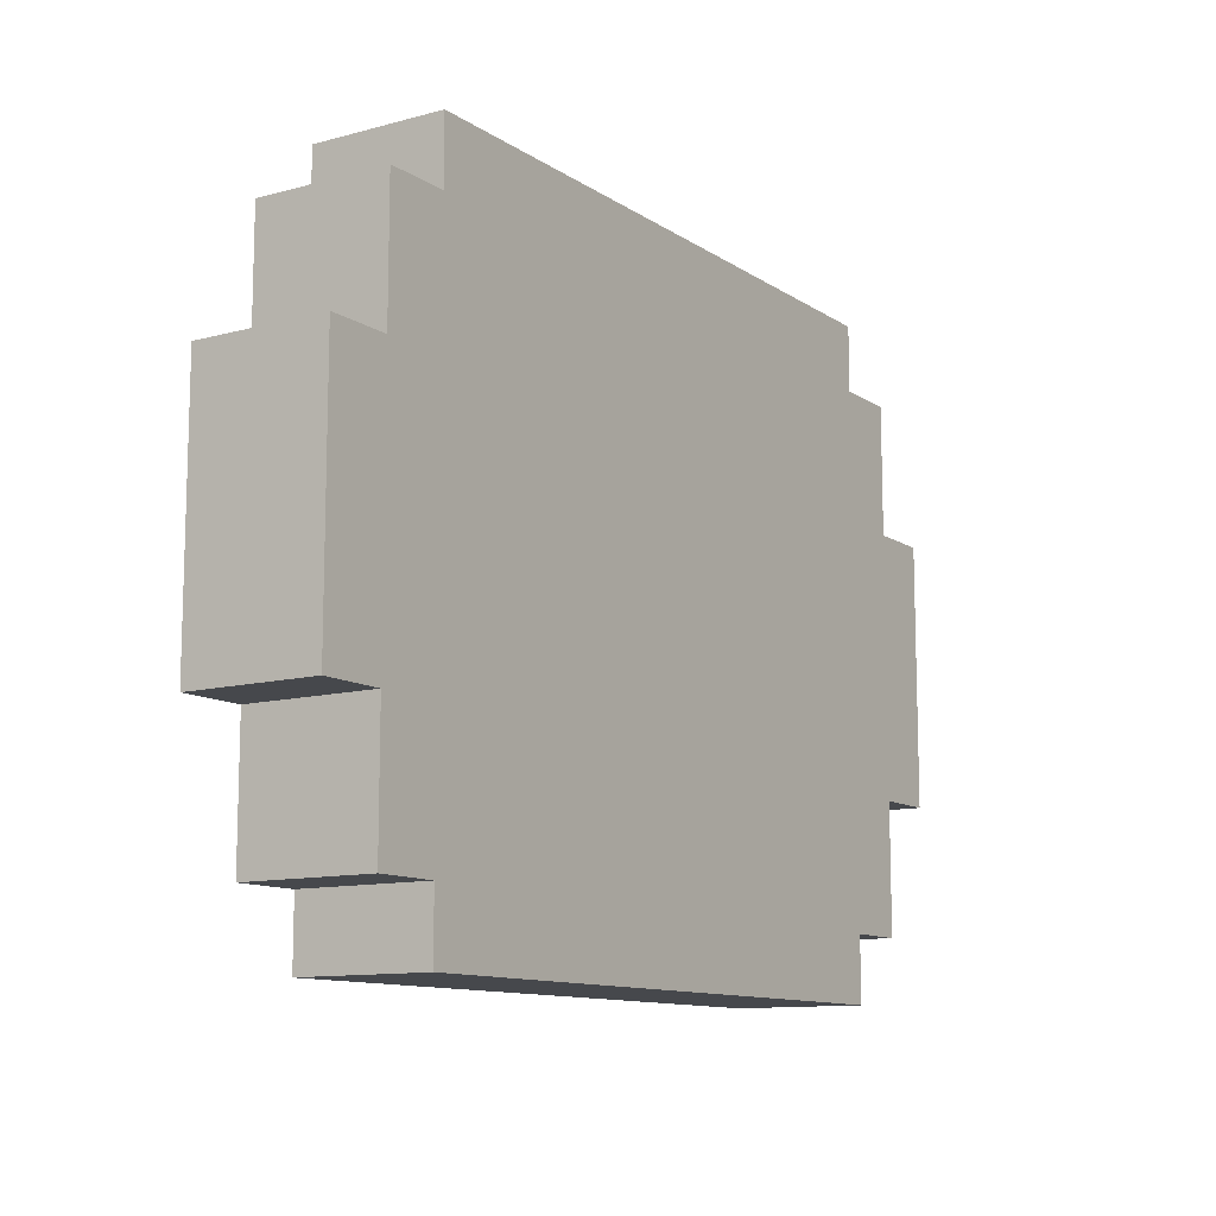
<metadata>
{"format":"obj","ext":"obj","renderer":"f3d","projection":"perspective","resolution":1024,"background":"white","views":[{"elev":-11.3,"azim":123.3,"up":"+Y"}]}
</metadata>
<code>
o
v -0.7 0.3 0.1
v -0.7 0.3 -0.1
v -0.7 0.5 0.1
v -0.7 0.5 0
v -0.7 0.5 -0.1
v -0.7 0.6 0.1
v -0.7 0.6 0
v -0.7 0.6 -0.1
v -0.7 0.7 0.1
v -0.7 0.7 -0.1
v -0.6 0.1 0.1
v -0.6 0.1 0
v -0.6 0.1 -0.1
v -0.6 0.2 0.1
v -0.6 0.2 0
v -0.6 0.2 -0.1
v -0.6 0.3 0.1
v -0.6 0.3 0
v -0.6 0.3 -0.1
v -0.6 0.7 0.1
v -0.6 0.7 0
v -0.6 0.7 -0.1
v -0.6 0.8 0.1
v -0.6 0.8 0
v -0.6 0.8 -0.1
v -0.6 0.9 0.1
v -0.6 0.9 0
v -0.6 0.9 -0.1
v -0.5 0 0.1
v -0.5 0 0
v -0.5 0 -0.1
v -0.5 0.1 0.1
v -0.5 0.1 0
v -0.5 0.1 -0.1
v -0.5 0.9 0.1
v -0.5 0.9 0
v -0.5 0.9 -0.1
v -0.5 1 0.1
v -0.5 1 0
v -0.5 1 -0.1
v -0.1 0.2 0.1
v -0.1 0.2 0
v -0.1 0.3 0.1
v -0.1 0.3 0
v -0.1 0.4 0.1
v -0.1 0.4 0
v -0.1 0.6 0.1
v -0.1 0.6 0
v -0.1 0.7 0
v -0.1 0.8 0.1
v -0.1 0.8 0
v 0.4 0.4 0.1
v 0.4 0.4 0
v 0.4 0.5 0.1
v 0.4 0.5 0
v 0.4 0.6 0.1
v 0.4 0.6 0
v -0.4 0.4 0.1
v -0.4 0.4 0
v -0.4 0.5 0.1
v -0.4 0.5 0
v -0.4 0.6 0.1
v -0.4 0.6 0
v -0.3 0.3 0.1
v -0.3 0.3 0
v -0.3 0.4 0.1
v -0.3 0.4 0
v -0.3 0.6 0.1
v -0.3 0.6 0
v -0.3 0.7 0.1
v -0.3 0.7 0
v -0.2 0.2 0.1
v -0.2 0.2 0
v -0.2 0.3 0.1
v -0.2 0.3 0
v -0.2 0.7 0.1
v -0.2 0.7 0
v -0.2 0.8 0.1
v -0.2 0.8 0
v 0.5 0 0.1
v 0.5 0 0
v 0.5 0 -0.1
v 0.5 0.1 0.1
v 0.5 0.1 0
v 0.5 0.1 -0.1
v 0.5 0.9 0.1
v 0.5 0.9 0
v 0.5 0.9 -0.1
v 0.5 1 0.1
v 0.5 1 -0.1
v 0.6 0.1 0.1
v 0.6 0.1 -0.1
v 0.6 0.2 0.1
v 0.6 0.2 0
v 0.6 0.2 -0.1
v 0.6 0.3 0.1
v 0.6 0.3 0
v 0.6 0.3 -0.1
v 0.6 0.7 0.1
v 0.6 0.7 0
v 0.6 0.7 -0.1
v 0.6 0.8 0.1
v 0.6 0.8 0
v 0.6 0.9 0.1
v 0.6 0.9 0
v 0.6 0.9 -0.1
v 0.7 0.3 0.1
v 0.7 0.3 0
v 0.7 0.3 -0.1
v 0.7 0.4 0.1
v 0.7 0.4 0
v 0.7 0.4 -0.1
v 0.7 0.5 0.1
v 0.7 0.5 0
v 0.7 0.5 -0.1
v 0.7 0.6 0
v 0.7 0.6 -0.1
v 0.7 0.7 0.1
v 0.7 0.7 0
v 0.7 0.7 -0.1
v -0.7 0.3 0.1
v -0.7 0.5 0.1
v -0.7 0.6 0.1
v -0.7 0.7 0.1
v -0.6 0.1 0.1
v -0.6 0.2 0.1
v -0.6 0.3 0.1
v -0.6 0.4 0.1
v -0.6 0.5 0.1
v -0.6 0.6 0.1
v -0.6 0.7 0.1
v -0.6 0.8 0.1
v -0.6 0.9 0.1
v -0.5 0 0.1
v -0.5 0.1 0.1
v -0.5 0.2 0.1
v -0.5 0.3 0.1
v -0.5 0.4 0.1
v -0.5 0.5 0.1
v -0.5 0.6 0.1
v -0.5 0.7 0.1
v -0.5 0.8 0.1
v -0.5 0.9 0.1
v -0.5 1 0.1
v -0.4 0 0.1
v -0.4 0.1 0.1
v -0.4 0.2 0.1
v -0.4 0.3 0.1
v -0.4 0.4 0.1
v -0.4 0.5 0.1
v -0.4 0.6 0.1
v -0.4 0.7 0.1
v -0.4 0.8 0.1
v -0.4 0.9 0.1
v -0.4 1 0.1
v -0.3 0 0.1
v -0.3 0.1 0.1
v -0.3 0.2 0.1
v -0.3 0.3 0.1
v -0.3 0.4 0.1
v -0.3 0.6 0.1
v -0.3 0.7 0.1
v -0.3 0.8 0.1
v -0.3 0.9 0.1
v -0.3 1 0.1
v -0.2 0.1 0.1
v -0.2 0.2 0.1
v -0.2 0.3 0.1
v -0.2 0.7 0.1
v -0.2 0.8 0.1
v -0.2 0.9 0.1
v -0.2 1 0.1
v -0.1 0.1 0.1
v -0.1 0.2 0.1
v -0.1 0.3 0.1
v -0.1 0.4 0.1
v -0.1 0.6 0.1
v -0.1 0.8 0.1
v -0.1 0.9 0.1
v -0.1 1 0.1
v 0 0 0.1
v 0 0.1 0.1
v 0 0.2 0.1
v 0 0.3 0.1
v 0 0.4 0.1
v 0 0.6 0.1
v 0 0.8 0.1
v 0 0.9 0.1
v 0 1 0.1
v 0.1 0.1 0.1
v 0.1 0.2 0.1
v 0.1 0.3 0.1
v 0.1 0.4 0.1
v 0.1 0.6 0.1
v 0.1 0.7 0.1
v 0.1 0.8 0.1
v 0.1 0.9 0.1
v 0.1 1 0.1
v 0.2 0.1 0.1
v 0.2 0.2 0.1
v 0.2 0.3 0.1
v 0.2 0.4 0.1
v 0.2 0.6 0.1
v 0.2 0.7 0.1
v 0.2 0.8 0.1
v 0.2 0.9 0.1
v 0.3 0 0.1
v 0.3 0.1 0.1
v 0.3 0.2 0.1
v 0.3 0.3 0.1
v 0.3 0.4 0.1
v 0.3 0.7 0.1
v 0.3 0.8 0.1
v 0.3 0.9 0.1
v 0.3 1 0.1
v 0.4 0 0.1
v 0.4 0.1 0.1
v 0.4 0.2 0.1
v 0.4 0.3 0.1
v 0.4 0.4 0.1
v 0.4 0.5 0.1
v 0.4 0.6 0.1
v 0.4 0.7 0.1
v 0.4 0.8 0.1
v 0.4 0.9 0.1
v 0.4 1 0.1
v 0.5 0 0.1
v 0.5 0.1 0.1
v 0.5 0.2 0.1
v 0.5 0.3 0.1
v 0.5 0.4 0.1
v 0.5 0.5 0.1
v 0.5 0.6 0.1
v 0.5 0.7 0.1
v 0.5 0.8 0.1
v 0.5 0.9 0.1
v 0.5 1 0.1
v 0.6 0.1 0.1
v 0.6 0.2 0.1
v 0.6 0.3 0.1
v 0.6 0.4 0.1
v 0.6 0.5 0.1
v 0.6 0.6 0.1
v 0.6 0.7 0.1
v 0.6 0.8 0.1
v 0.6 0.9 0.1
v 0.7 0.3 0.1
v 0.7 0.4 0.1
v 0.7 0.5 0.1
v 0.7 0.7 0.1
v -0.4 0.4 0
v -0.4 0.5 0
v -0.4 0.6 0
v -0.3 0.3 0
v -0.3 0.4 0
v -0.3 0.5 0
v -0.3 0.6 0
v -0.3 0.7 0
v -0.2 0.2 0
v -0.2 0.3 0
v -0.2 0.4 0
v -0.2 0.5 0
v -0.2 0.6 0
v -0.2 0.7 0
v -0.2 0.8 0
v -0.1 0.2 0
v -0.1 0.3 0
v -0.1 0.4 0
v -0.1 0.5 0
v -0.1 0.6 0
v -0.1 0.7 0
v -0.1 0.8 0
v 0 0.4 0
v 0 0.5 0
v 0 0.6 0
v 0.1 0.4 0
v 0.1 0.5 0
v 0.1 0.6 0
v 0.2 0.4 0
v 0.2 0.5 0
v 0.2 0.6 0
v 0.3 0.4 0
v 0.3 0.5 0
v 0.4 0.4 0
v 0.4 0.5 0
v 0.4 0.6 0
v -0.7 0.3 -0.1
v -0.7 0.5 -0.1
v -0.7 0.6 -0.1
v -0.7 0.7 -0.1
v -0.6 0.1 -0.1
v -0.6 0.2 -0.1
v -0.6 0.3 -0.1
v -0.6 0.4 -0.1
v -0.6 0.6 -0.1
v -0.6 0.7 -0.1
v -0.6 0.8 -0.1
v -0.6 0.9 -0.1
v -0.5 0 -0.1
v -0.5 0.1 -0.1
v -0.5 0.2 -0.1
v -0.5 0.3 -0.1
v -0.5 0.4 -0.1
v -0.5 0.5 -0.1
v -0.5 0.6 -0.1
v -0.5 0.7 -0.1
v -0.5 0.8 -0.1
v -0.5 0.9 -0.1
v -0.5 1 -0.1
v -0.4 0.2 -0.1
v -0.4 0.4 -0.1
v -0.4 0.5 -0.1
v -0.4 0.6 -0.1
v -0.4 0.7 -0.1
v -0.4 0.8 -0.1
v -0.4 0.9 -0.1
v -0.3 0 -0.1
v -0.3 0.1 -0.1
v -0.3 0.3 -0.1
v -0.3 0.4 -0.1
v -0.3 0.5 -0.1
v -0.3 0.6 -0.1
v -0.3 0.7 -0.1
v -0.3 0.8 -0.1
v -0.3 0.9 -0.1
v -0.3 1 -0.1
v -0.2 0 -0.1
v -0.2 0.1 -0.1
v -0.2 0.2 -0.1
v -0.2 0.3 -0.1
v -0.2 0.4 -0.1
v -0.2 0.5 -0.1
v -0.2 0.6 -0.1
v -0.2 0.7 -0.1
v -0.2 0.8 -0.1
v -0.2 0.9 -0.1
v -0.2 1 -0.1
v -0.1 0 -0.1
v -0.1 0.1 -0.1
v -0.1 0.2 -0.1
v -0.1 0.3 -0.1
v -0.1 0.4 -0.1
v -0.1 0.5 -0.1
v -0.1 0.6 -0.1
v -0.1 0.7 -0.1
v -0.1 0.8 -0.1
v -0.1 0.9 -0.1
v -0.1 1 -0.1
v 0 0 -0.1
v 0 0.1 -0.1
v 0 0.2 -0.1
v 0 0.3 -0.1
v 0 0.4 -0.1
v 0 0.5 -0.1
v 0 0.6 -0.1
v 0 0.7 -0.1
v 0 0.8 -0.1
v 0 0.9 -0.1
v 0 1 -0.1
v 0.1 0 -0.1
v 0.1 0.1 -0.1
v 0.1 0.3 -0.1
v 0.1 0.4 -0.1
v 0.1 0.5 -0.1
v 0.1 0.6 -0.1
v 0.1 0.7 -0.1
v 0.1 0.8 -0.1
v 0.1 0.9 -0.1
v 0.1 1 -0.1
v 0.2 0.2 -0.1
v 0.2 0.3 -0.1
v 0.2 0.4 -0.1
v 0.2 0.5 -0.1
v 0.2 0.6 -0.1
v 0.2 0.7 -0.1
v 0.2 0.8 -0.1
v 0.2 0.9 -0.1
v 0.2 1 -0.1
v 0.3 0 -0.1
v 0.3 0.1 -0.1
v 0.3 0.2 -0.1
v 0.3 0.3 -0.1
v 0.3 0.4 -0.1
v 0.3 0.5 -0.1
v 0.3 0.6 -0.1
v 0.3 0.7 -0.1
v 0.3 0.8 -0.1
v 0.3 0.9 -0.1
v 0.3 1 -0.1
v 0.4 0 -0.1
v 0.4 0.1 -0.1
v 0.4 0.2 -0.1
v 0.4 0.3 -0.1
v 0.4 0.4 -0.1
v 0.4 0.5 -0.1
v 0.4 0.6 -0.1
v 0.4 0.7 -0.1
v 0.4 0.8 -0.1
v 0.4 0.9 -0.1
v 0.4 1 -0.1
v 0.5 0 -0.1
v 0.5 0.1 -0.1
v 0.5 0.2 -0.1
v 0.5 0.3 -0.1
v 0.5 0.4 -0.1
v 0.5 0.5 -0.1
v 0.5 0.6 -0.1
v 0.5 0.7 -0.1
v 0.5 0.9 -0.1
v 0.5 1 -0.1
v 0.6 0.1 -0.1
v 0.6 0.2 -0.1
v 0.6 0.3 -0.1
v 0.6 0.4 -0.1
v 0.6 0.5 -0.1
v 0.6 0.6 -0.1
v 0.6 0.7 -0.1
v 0.6 0.9 -0.1
v 0.7 0.3 -0.1
v 0.7 0.4 -0.1
v 0.7 0.5 -0.1
v 0.7 0.6 -0.1
v 0.7 0.7 -0.1
v -0.5 0 0.1
v -0.4 0 0.1
v -0.3 0 0.1
v 0 0 0.1
v 0.3 0 0.1
v 0.4 0 0.1
v 0.5 0 0.1
v -0.5 0 0
v -0.4 0 0
v -0.2 0 0
v -0.1 0 0
v 0 0 0
v 0.1 0 0
v 0.3 0 0
v 0.4 0 0
v 0.5 0 0
v -0.5 0 -0.1
v -0.3 0 -0.1
v -0.2 0 -0.1
v -0.1 0 -0.1
v 0 0 -0.1
v 0.1 0 -0.1
v 0.3 0 -0.1
v 0.4 0 -0.1
v 0.5 0 -0.1
v -0.6 0.1 0.1
v -0.5 0.1 0.1
v 0.5 0.1 0.1
v 0.6 0.1 0.1
v -0.6 0.1 0
v -0.5 0.1 0
v 0.5 0.1 0
v -0.6 0.1 -0.1
v -0.5 0.1 -0.1
v 0.5 0.1 -0.1
v 0.6 0.1 -0.1
v -0.7 0.3 0.1
v -0.6 0.3 0.1
v 0.6 0.3 0.1
v 0.7 0.3 0.1
v -0.6 0.3 0
v 0.6 0.3 0
v 0.7 0.3 0
v -0.7 0.3 -0.1
v -0.6 0.3 -0.1
v 0.6 0.3 -0.1
v 0.7 0.3 -0.1
v -0.4 0.6 0.1
v -0.3 0.6 0.1
v -0.1 0.6 0.1
v 0 0.6 0.1
v 0.1 0.6 0.1
v 0.2 0.6 0.1
v 0.4 0.6 0.1
v -0.4 0.6 0
v -0.3 0.6 0
v -0.1 0.6 0
v 0 0.6 0
v 0.1 0.6 0
v 0.2 0.6 0
v 0.4 0.6 0
v -0.3 0.7 0.1
v -0.2 0.7 0.1
v -0.3 0.7 0
v -0.2 0.7 0
v -0.2 0.8 0.1
v -0.1 0.8 0.1
v -0.2 0.8 0
v -0.1 0.8 0
v -0.2 0.2 0.1
v -0.1 0.2 0.1
v -0.2 0.2 0
v -0.1 0.2 0
v -0.3 0.3 0.1
v -0.2 0.3 0.1
v -0.3 0.3 0
v -0.2 0.3 0
v -0.4 0.4 0.1
v -0.3 0.4 0.1
v -0.1 0.4 0.1
v 0 0.4 0.1
v 0.1 0.4 0.1
v 0.2 0.4 0.1
v 0.3 0.4 0.1
v 0.4 0.4 0.1
v -0.4 0.4 0
v -0.3 0.4 0
v -0.1 0.4 0
v 0 0.4 0
v 0.1 0.4 0
v 0.2 0.4 0
v 0.3 0.4 0
v 0.4 0.4 0
v -0.7 0.7 0.1
v -0.6 0.7 0.1
v 0.6 0.7 0.1
v 0.7 0.7 0.1
v -0.6 0.7 0
v 0.6 0.7 0
v 0.7 0.7 0
v -0.7 0.7 -0.1
v -0.6 0.7 -0.1
v 0.6 0.7 -0.1
v 0.7 0.7 -0.1
v -0.6 0.9 0.1
v -0.5 0.9 0.1
v 0.5 0.9 0.1
v 0.6 0.9 0.1
v -0.6 0.9 0
v -0.5 0.9 0
v 0.5 0.9 0
v 0.6 0.9 0
v -0.6 0.9 -0.1
v -0.5 0.9 -0.1
v 0.5 0.9 -0.1
v 0.6 0.9 -0.1
v -0.5 1 0.1
v -0.4 1 0.1
v -0.3 1 0.1
v -0.2 1 0.1
v -0.1 1 0.1
v 0 1 0.1
v 0.1 1 0.1
v 0.3 1 0.1
v 0.4 1 0.1
v 0.5 1 0.1
v -0.5 1 0
v -0.4 1 0
v -0.3 1 0
v -0.2 1 0
v -0.1 1 0
v 0 1 0
v 0.1 1 0
v 0.2 1 0
v 0.3 1 0
v 0.4 1 0
v -0.5 1 -0.1
v -0.3 1 -0.1
v -0.2 1 -0.1
v -0.1 1 -0.1
v 0 1 -0.1
v 0.1 1 -0.1
v 0.2 1 -0.1
v 0.3 1 -0.1
v 0.4 1 -0.1
v 0.5 1 -0.1
f 3 2 1
f 4 2 3
f 5 2 4
f 6 4 3
f 7 5 4
f 7 4 6
f 8 5 7
f 9 7 6
f 9 8 7
f 10 8 9
f 14 12 11
f 15 13 12
f 15 12 14
f 16 13 15
f 17 15 14
f 18 16 15
f 18 15 17
f 19 16 18
f 23 21 20
f 24 22 21
f 24 21 23
f 25 22 24
f 26 24 23
f 27 25 24
f 27 24 26
f 28 25 27
f 32 30 29
f 33 31 30
f 33 30 32
f 34 31 33
f 38 36 35
f 39 37 36
f 39 36 38
f 40 37 39
f 43 42 41
f 44 42 43
f 45 44 43
f 46 44 45
f 49 48 47
f 50 49 47
f 51 49 50
f 54 53 52
f 55 53 54
f 56 55 54
f 57 55 56
f 58 59 60
f 60 59 61
f 60 61 62
f 62 61 63
f 64 65 66
f 66 65 67
f 68 69 70
f 70 69 71
f 72 73 74
f 74 73 75
f 76 77 78
f 78 77 79
f 80 81 83
f 81 82 84
f 83 81 84
f 84 82 85
f 86 87 89
f 87 88 89
f 89 88 90
f 91 92 93
f 93 92 94
f 94 92 95
f 93 94 96
f 94 95 97
f 96 94 97
f 97 95 98
f 99 100 102
f 100 101 103
f 102 100 103
f 102 103 104
f 103 101 105
f 104 103 105
f 105 101 106
f 107 108 110
f 108 109 111
f 110 108 111
f 111 109 112
f 110 111 113
f 111 112 113
f 113 112 114
f 114 112 115
f 113 114 116
f 114 115 116
f 116 115 117
f 113 116 118
f 116 117 119
f 118 116 119
f 119 117 120
f 127 122 121
f 128 122 127
f 129 123 122
f 129 122 128
f 130 124 123
f 130 123 129
f 131 124 130
f 135 126 125
f 136 127 126
f 136 126 135
f 137 128 127
f 137 127 136
f 138 129 128
f 138 128 137
f 139 130 129
f 139 129 138
f 140 131 130
f 140 130 139
f 141 132 131
f 141 131 140
f 142 133 132
f 142 132 141
f 143 133 142
f 145 135 134
f 146 136 135
f 146 135 145
f 147 137 136
f 147 136 146
f 148 138 137
f 148 137 147
f 149 139 138
f 149 138 148
f 150 140 139
f 150 139 149
f 151 141 140
f 151 140 150
f 152 142 141
f 152 141 151
f 153 143 142
f 153 142 152
f 154 144 143
f 154 143 153
f 155 144 154
f 156 146 145
f 157 147 146
f 157 146 156
f 158 148 147
f 158 147 157
f 159 149 148
f 159 148 158
f 160 149 159
f 161 153 152
f 161 152 151
f 162 153 161
f 163 154 153
f 163 153 162
f 164 155 154
f 164 154 163
f 165 155 164
f 166 157 156
f 166 158 157
f 167 159 158
f 167 158 166
f 168 159 167
f 169 163 162
f 170 164 163
f 170 163 169
f 171 165 164
f 171 164 170
f 172 165 171
f 173 166 156
f 173 167 166
f 174 167 173
f 178 172 171
f 178 171 170
f 179 172 178
f 180 172 179
f 181 173 156
f 182 174 173
f 182 173 181
f 183 175 174
f 183 174 182
f 184 176 175
f 184 175 183
f 185 176 184
f 186 178 177
f 187 179 178
f 187 178 186
f 188 180 179
f 188 179 187
f 189 180 188
f 190 183 182
f 190 182 181
f 191 184 183
f 191 183 190
f 192 185 184
f 192 184 191
f 193 185 192
f 194 187 186
f 195 187 194
f 196 188 187
f 196 187 195
f 197 189 188
f 197 188 196
f 198 189 197
f 199 191 190
f 199 190 181
f 200 192 191
f 200 191 199
f 201 193 192
f 201 192 200
f 202 193 201
f 203 195 194
f 204 196 195
f 204 195 203
f 205 197 196
f 205 196 204
f 206 198 197
f 206 197 205
f 207 199 181
f 208 200 199
f 208 199 207
f 209 202 201
f 209 200 208
f 209 201 200
f 210 202 209
f 211 202 210
f 212 205 204
f 212 204 203
f 213 206 205
f 213 205 212
f 214 198 206
f 214 206 213
f 215 198 214
f 216 208 207
f 217 209 208
f 217 208 216
f 218 210 209
f 218 209 217
f 219 211 210
f 219 210 218
f 220 211 219
f 222 212 203
f 223 213 212
f 223 212 222
f 224 214 213
f 224 213 223
f 225 215 214
f 225 214 224
f 226 215 225
f 227 217 216
f 228 218 217
f 228 217 227
f 229 219 218
f 229 218 228
f 230 220 219
f 230 219 229
f 231 221 220
f 231 220 230
f 232 222 221
f 232 221 231
f 232 223 222
f 233 223 232
f 234 224 223
f 234 223 233
f 234 225 224
f 235 225 234
f 236 226 225
f 236 225 235
f 237 226 236
f 238 229 228
f 239 230 229
f 239 229 238
f 240 231 230
f 240 230 239
f 241 232 231
f 241 231 240
f 242 233 232
f 242 232 241
f 243 235 234
f 243 233 242
f 243 234 233
f 244 235 243
f 245 236 235
f 245 235 244
f 246 236 245
f 247 241 240
f 248 242 241
f 248 241 247
f 249 243 242
f 249 242 248
f 249 244 243
f 250 244 249
f 255 252 251
f 255 253 252
f 256 253 255
f 257 253 256
f 260 255 254
f 261 256 255
f 261 255 260
f 262 257 256
f 262 256 261
f 263 258 257
f 263 257 262
f 264 258 263
f 266 260 259
f 266 261 260
f 267 261 266
f 268 262 261
f 268 261 267
f 269 263 262
f 269 262 268
f 270 264 263
f 270 263 269
f 271 265 264
f 271 264 270
f 272 265 271
f 273 269 268
f 274 270 269
f 274 269 273
f 275 270 274
f 276 274 273
f 276 275 274
f 277 275 276
f 278 275 277
f 279 277 276
f 280 278 277
f 280 277 279
f 281 278 280
f 282 280 279
f 283 281 280
f 283 280 282
f 284 283 282
f 285 281 283
f 285 283 284
f 286 281 285
f 287 288 293
f 293 288 294
f 288 289 295
f 289 290 295
f 295 290 296
f 291 292 300
f 292 293 301
f 300 292 301
f 293 294 302
f 301 293 302
f 294 288 303
f 302 294 303
f 288 295 304
f 303 288 304
f 295 296 304
f 304 296 305
f 296 297 306
f 305 296 306
f 297 298 307
f 306 297 307
f 307 298 308
f 301 302 310
f 300 301 310
f 302 303 310
f 303 304 311
f 310 303 311
f 304 305 312
f 311 304 312
f 305 306 313
f 312 305 313
f 306 307 314
f 313 306 314
f 307 308 315
f 314 307 315
f 308 309 316
f 315 308 316
f 299 300 317
f 310 311 318
f 317 300 318
f 300 310 318
f 318 311 319
f 311 312 320
f 319 311 320
f 312 313 320
f 320 313 321
f 313 314 322
f 321 313 322
f 314 315 323
f 322 314 323
f 315 316 324
f 323 315 324
f 316 309 325
f 324 316 325
f 325 309 326
f 318 319 327
f 317 318 327
f 327 319 328
f 328 319 329
f 319 320 330
f 329 319 330
f 320 321 331
f 330 320 331
f 321 322 332
f 331 321 332
f 322 323 333
f 332 322 333
f 323 324 334
f 333 323 334
f 324 325 335
f 334 324 335
f 325 326 336
f 335 325 336
f 336 326 337
f 327 328 338
f 328 329 339
f 338 328 339
f 330 331 340
f 339 329 340
f 329 330 340
f 340 331 341
f 331 332 342
f 341 331 342
f 332 333 343
f 342 332 343
f 333 334 344
f 343 333 344
f 334 335 345
f 344 334 345
f 335 336 346
f 345 335 346
f 336 337 347
f 346 336 347
f 347 337 348
f 338 339 349
f 339 340 349
f 349 340 350
f 340 341 351
f 350 340 351
f 341 342 352
f 351 341 352
f 342 343 353
f 352 342 353
f 343 344 354
f 353 343 354
f 344 345 355
f 354 344 355
f 345 346 356
f 355 345 356
f 346 347 356
f 356 347 357
f 347 348 358
f 357 347 358
f 358 348 359
f 349 350 360
f 350 351 361
f 360 350 361
f 351 352 361
f 352 353 362
f 361 352 362
f 354 355 363
f 362 353 363
f 353 354 363
f 363 355 364
f 356 357 365
f 364 355 365
f 355 356 365
f 365 357 366
f 357 358 367
f 366 357 367
f 358 359 368
f 367 358 368
f 368 359 369
f 361 362 370
f 362 363 370
f 370 363 371
f 363 364 372
f 371 363 372
f 364 365 373
f 372 364 373
f 365 366 374
f 373 365 374
f 366 367 375
f 374 366 375
f 367 368 376
f 375 367 376
f 368 369 377
f 376 368 377
f 377 369 378
f 360 361 379
f 361 370 380
f 379 361 380
f 370 371 381
f 380 370 381
f 371 372 382
f 381 371 382
f 372 373 383
f 382 372 383
f 373 374 384
f 383 373 384
f 374 375 385
f 384 374 385
f 375 376 386
f 385 375 386
f 376 377 386
f 386 377 387
f 377 378 388
f 387 377 388
f 388 378 389
f 379 380 390
f 380 381 391
f 390 380 391
f 382 383 392
f 391 381 392
f 381 382 392
f 392 383 393
f 383 384 394
f 393 383 394
f 384 385 395
f 394 384 395
f 386 387 396
f 395 385 396
f 385 386 396
f 396 387 397
f 387 388 398
f 397 387 398
f 388 389 399
f 398 388 399
f 399 389 400
f 390 391 401
f 391 392 401
f 401 392 402
f 392 393 403
f 402 392 403
f 393 394 404
f 403 393 404
f 394 395 405
f 404 394 405
f 396 397 406
f 405 395 406
f 395 396 406
f 406 397 407
f 397 398 408
f 407 397 408
f 398 399 408
f 399 400 409
f 408 399 409
f 409 400 410
f 402 403 411
f 403 404 412
f 411 403 412
f 404 405 412
f 412 405 413
f 405 406 414
f 413 405 414
f 406 407 415
f 414 406 415
f 407 408 416
f 415 407 416
f 408 409 417
f 416 408 417
f 417 409 418
f 413 414 419
f 414 415 420
f 419 414 420
f 415 416 421
f 420 415 421
f 416 417 422
f 421 416 422
f 422 417 423
f 431 425 424
f 432 426 425
f 432 425 431
f 433 427 426
f 434 427 433
f 435 428 427
f 435 427 434
f 436 428 435
f 437 429 428
f 437 428 436
f 438 430 429
f 438 429 437
f 439 430 438
f 440 432 431
f 441 426 432
f 441 432 440
f 441 433 426
f 442 434 433
f 442 433 441
f 443 435 434
f 443 434 442
f 444 436 435
f 444 435 443
f 445 437 436
f 445 436 444
f 446 438 437
f 446 437 445
f 447 439 438
f 447 438 446
f 448 439 447
f 453 450 449
f 454 450 453
f 455 452 451
f 456 454 453
f 457 454 456
f 458 452 455
f 459 452 458
f 464 461 460
f 465 463 462
f 466 463 465
f 467 464 460
f 468 464 467
f 469 466 465
f 470 466 469
f 478 472 471
f 479 472 478
f 480 474 473
f 481 475 474
f 481 474 480
f 482 476 475
f 482 475 481
f 483 477 476
f 483 476 482
f 484 477 483
f 487 486 485
f 488 486 487
f 491 490 489
f 492 490 491
f 493 494 495
f 495 494 496
f 497 498 499
f 499 498 500
f 501 502 509
f 509 502 510
f 503 504 511
f 504 505 512
f 511 504 512
f 505 506 513
f 512 505 513
f 506 507 514
f 513 506 514
f 507 508 515
f 514 507 515
f 515 508 516
f 517 518 521
f 519 520 522
f 522 520 523
f 517 521 524
f 524 521 525
f 522 523 526
f 526 523 527
f 528 529 532
f 532 529 533
f 530 531 534
f 534 531 535
f 532 533 536
f 536 533 537
f 534 535 538
f 538 535 539
f 540 541 550
f 541 542 551
f 550 541 551
f 542 543 552
f 551 542 552
f 543 544 553
f 552 543 553
f 544 545 554
f 553 544 554
f 545 546 555
f 554 545 555
f 546 547 556
f 555 546 556
f 556 547 557
f 547 548 558
f 557 547 558
f 548 549 559
f 558 548 559
f 550 551 560
f 551 552 560
f 552 553 561
f 560 552 561
f 553 554 562
f 561 553 562
f 554 555 563
f 562 554 563
f 555 556 564
f 563 555 564
f 556 557 565
f 564 556 565
f 557 558 566
f 565 557 566
f 558 559 567
f 566 558 567
f 559 549 568
f 567 559 568
f 568 549 569

</code>
